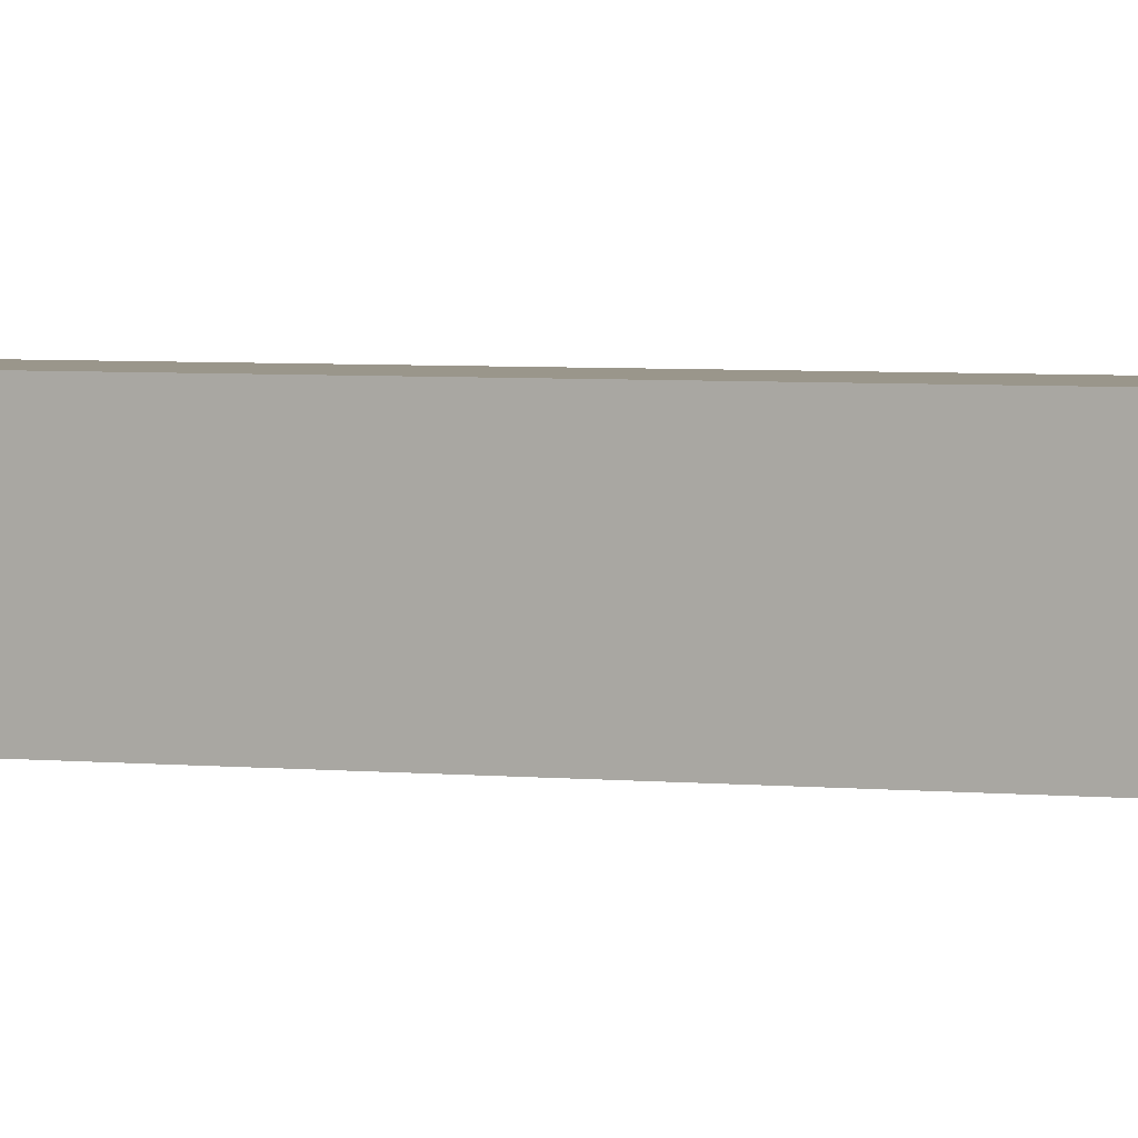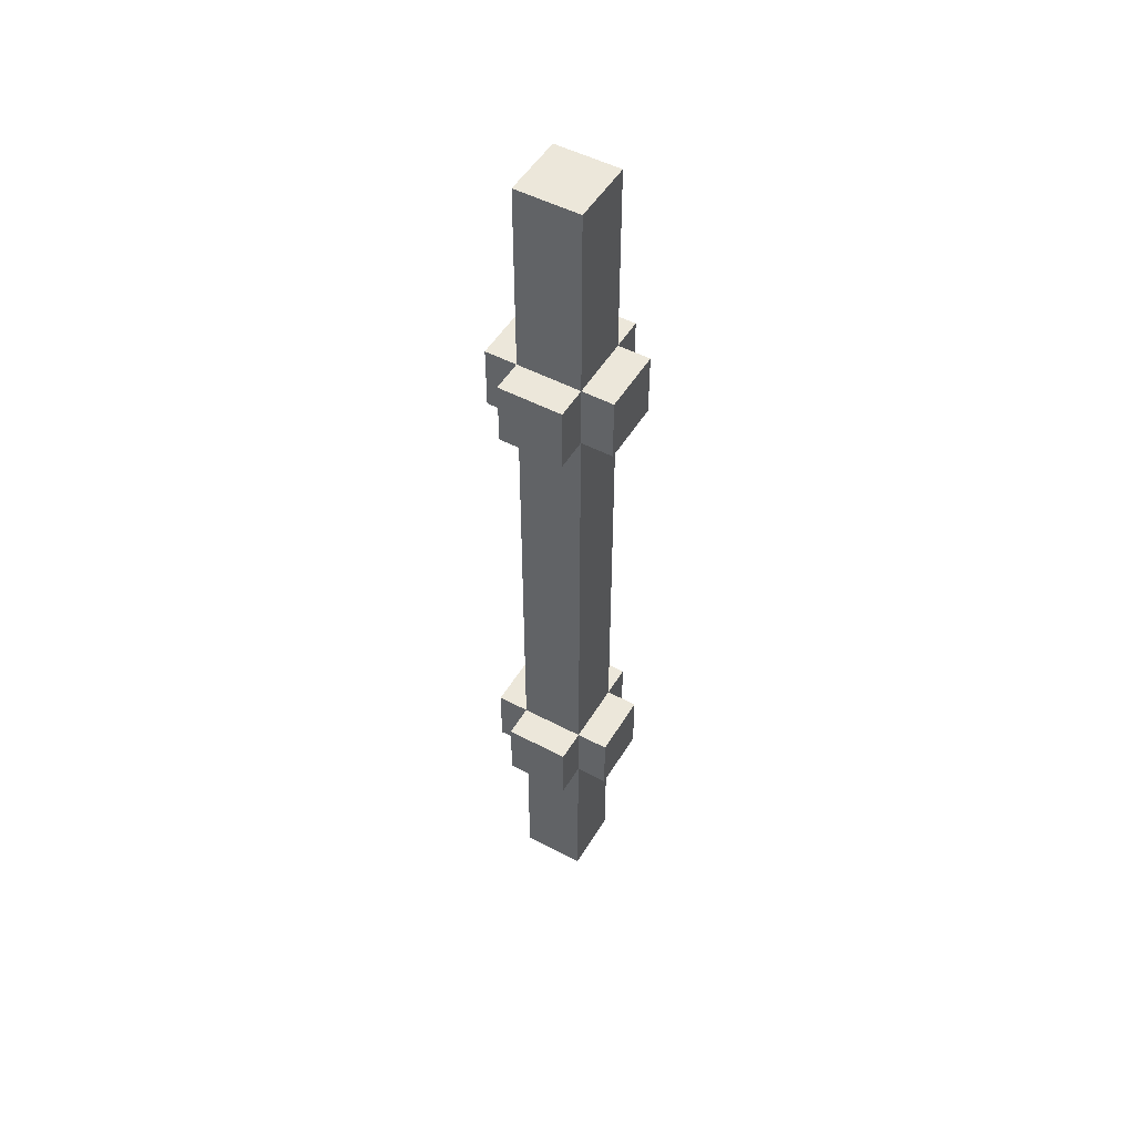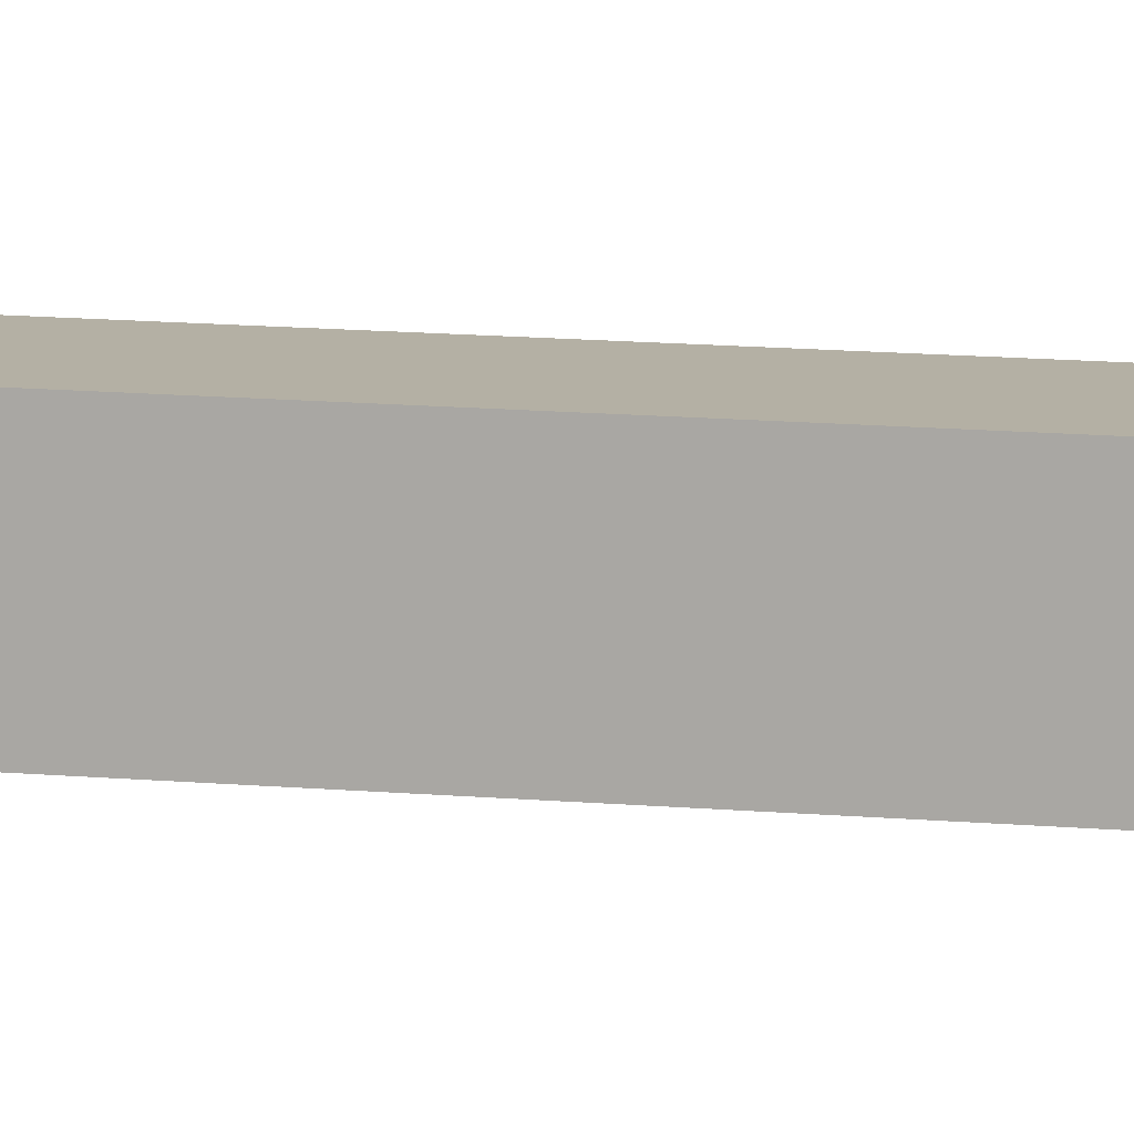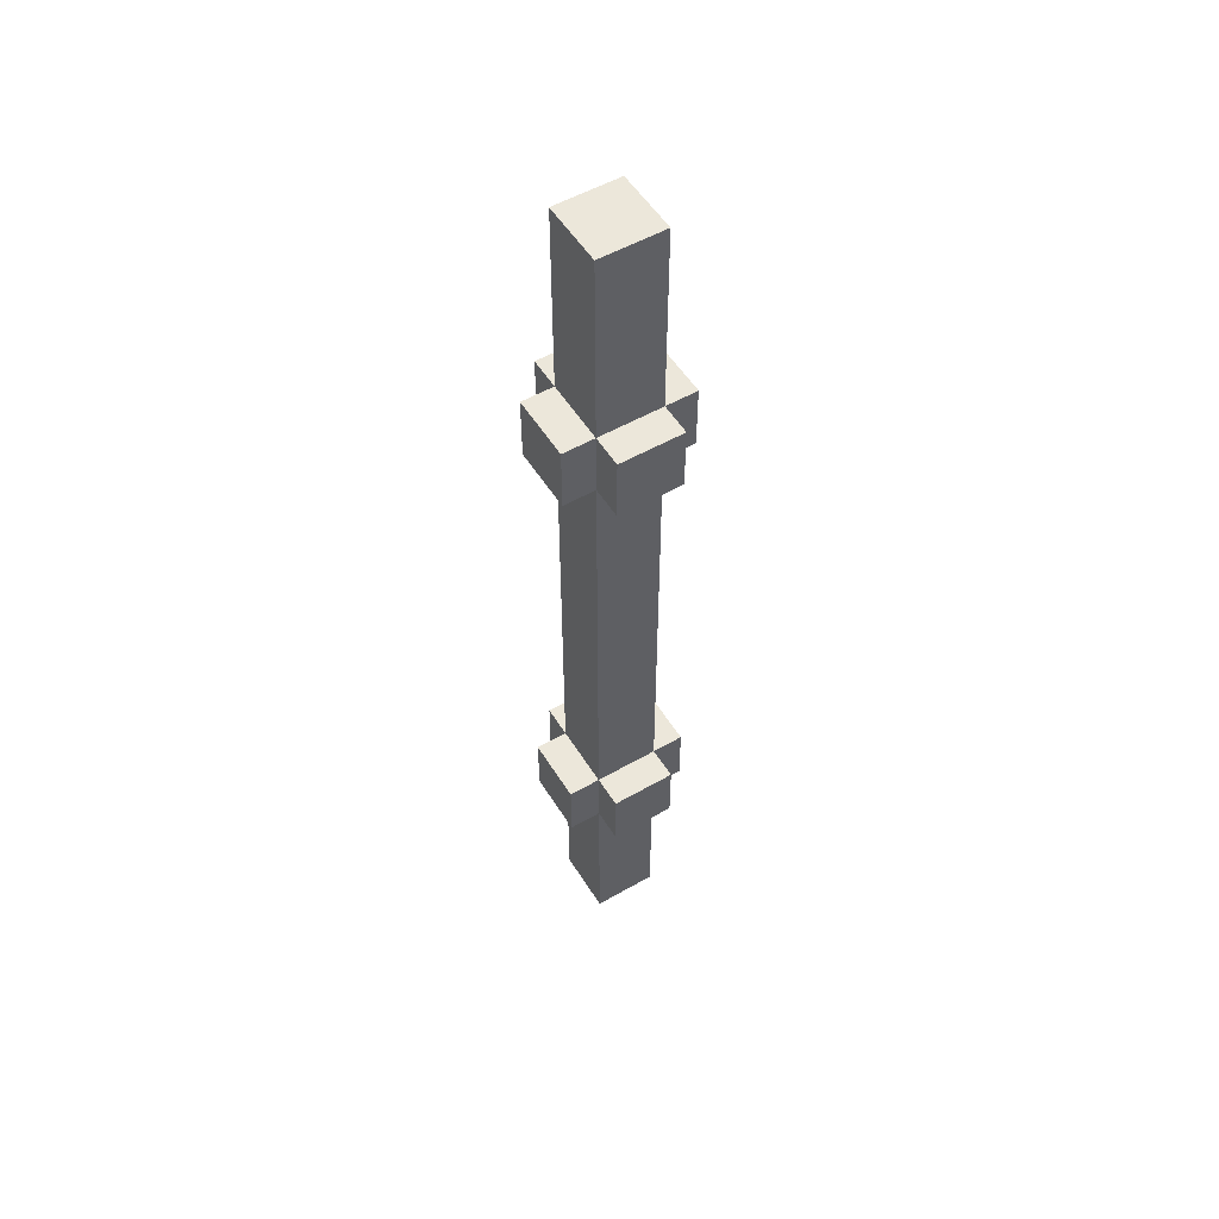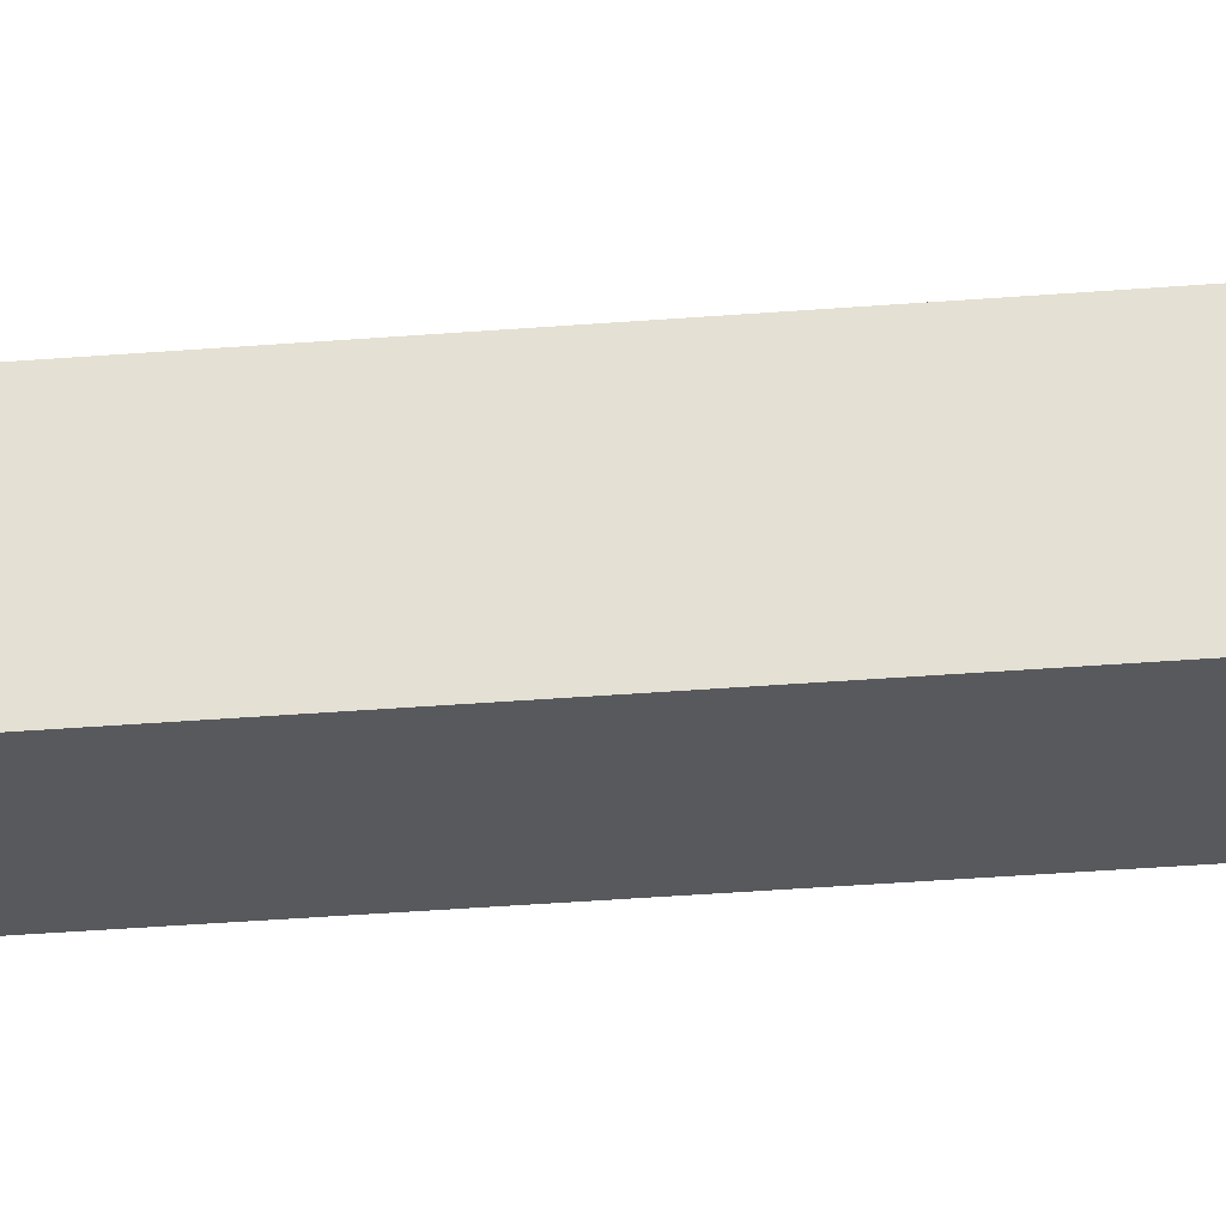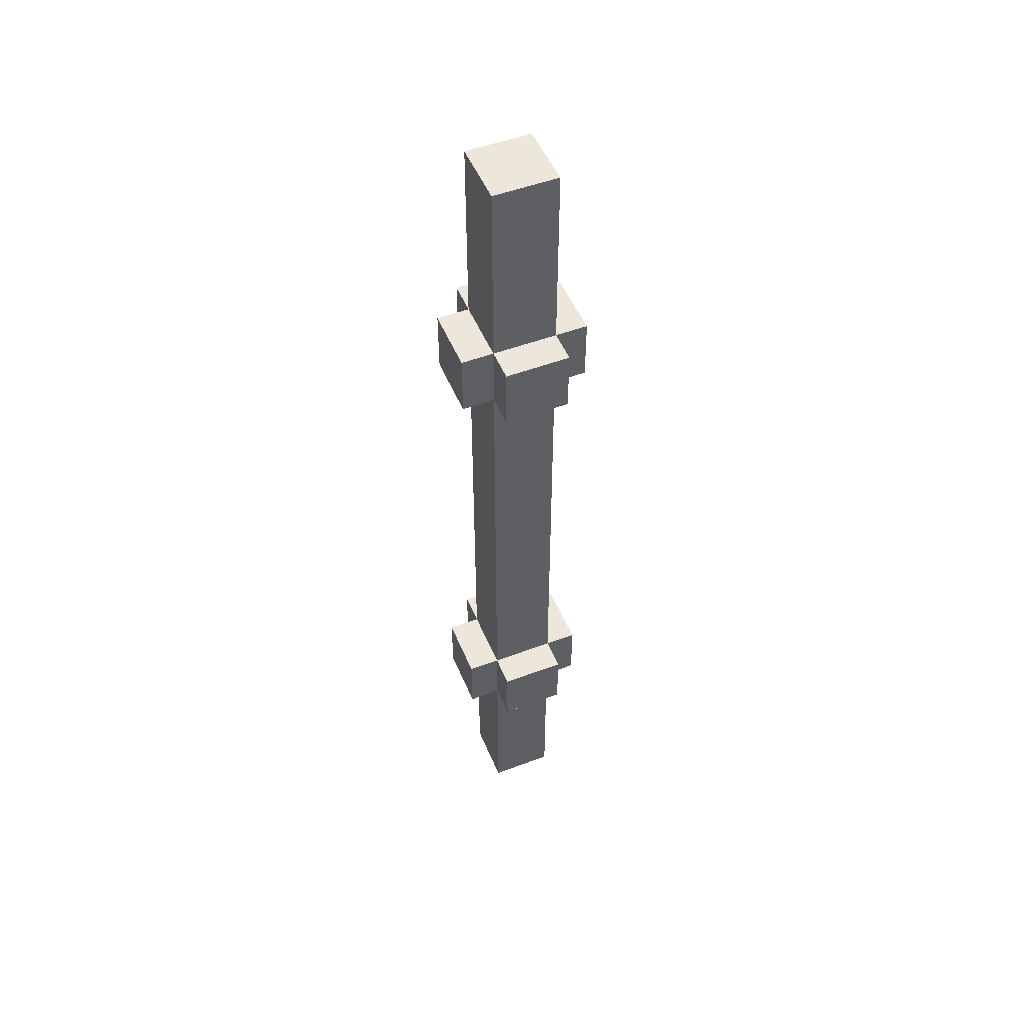
<metadata>
{"format":"obj","ext":"obj","renderer":"f3d","projection":"perspective","resolution":1024,"background":"white","views":[{"elev":2.4,"azim":120.2,"up":"+Z"},{"elev":50.5,"azim":-59.9,"up":"+Y"},{"elev":11.4,"azim":-76.7,"up":"+Z"},{"elev":53.8,"azim":148.6,"up":"+Y"},{"elev":-29.3,"azim":-82.8,"up":"+Z"},{"elev":51.0,"azim":67.7,"up":"+Y"}]}
</metadata>
<code>
o
v -0.2 0.6 0.1
v -0.2 0.6 -0.1
v -0.2 0.8 0.1
v -0.2 0.8 -0.1
v -0.2 2.2 0.1
v -0.2 2.2 -0.1
v -0.2 2.4 0.1
v -0.2 2.4 -0.1
v -0.1 0 0.1
v -0.1 0 -0.1
v -0.1 0.4 -5.96e-08
v -0.1 0.4 -0.1
v -0.1 0.6 0.2
v -0.1 0.6 0.1
v -0.1 0.6 -5.96e-08
v -0.1 0.6 -0.1
v -0.1 0.6 -0.2
v -0.1 0.8 0.2
v -0.1 0.8 0.1
v -0.1 0.8 -5.96e-08
v -0.1 0.8 -0.1
v -0.1 0.8 -0.2
v -0.1 1.1 -5.96e-08
v -0.1 1.1 -0.1
v -0.1 1.5 0.1
v -0.1 1.5 -5.96e-08
v -0.1 2 0.1
v -0.1 2 -5.96e-08
v -0.1 2.2 0.2
v -0.1 2.2 0.1
v -0.1 2.2 -0.1
v -0.1 2.2 -0.2
v -0.1 2.4 0.2
v -0.1 2.4 0.1
v -0.1 2.4 -5.96e-08
v -0.1 2.4 -0.1
v -0.1 2.4 -0.2
v -0.1 2.6 -5.96e-08
v -0.1 2.6 -0.1
v -0.1 2.7 0.1
v -0.1 2.7 -5.96e-08
v -0.1 3 0.1
v -0.1 3 -5.96e-08
v -0.1 3 -0.1
v 0.1 0 0.1
v 0.1 0 -0.1
v 0.1 0.1 -5.96e-08
v 0.1 0.1 -0.1
v 0.1 0.3 -5.96e-08
v 0.1 0.3 -0.1
v 0.1 0.6 0.2
v 0.1 0.6 0.1
v 0.1 0.6 -0.1
v 0.1 0.6 -0.2
v 0.1 0.8 0.2
v 0.1 0.8 0.1
v 0.1 0.8 -5.96e-08
v 0.1 0.8 -0.1
v 0.1 0.8 -0.2
v 0.1 1.1 0.1
v 0.1 1.1 -5.96e-08
v 0.1 1.7 -5.96e-08
v 0.1 1.7 -0.1
v 0.1 2 -5.96e-08
v 0.1 2 -0.1
v 0.1 2.1 0.1
v 0.1 2.1 -5.96e-08
v 0.1 2.2 0.2
v 0.1 2.2 0.1
v 0.1 2.2 -5.96e-08
v 0.1 2.2 -0.1
v 0.1 2.2 -0.2
v 0.1 2.4 0.2
v 0.1 2.4 0.1
v 0.1 2.4 -5.96e-08
v 0.1 2.4 -0.1
v 0.1 2.4 -0.2
v 0.1 2.5 0.1
v 0.1 2.5 -5.96e-08
v 0.1 3 0.1
v 0.1 3 -0.1
v 0.2 0.6 0.1
v 0.2 0.6 -0.1
v 0.2 0.8 0.1
v 0.2 0.8 -0.1
v 0.2 2.2 0.1
v 0.2 2.2 -0.1
v 0.2 2.4 0.1
v 0.2 2.4 -0.1
v -0.1 0.6 0.2
v -0.1 0.8 0.2
v -0.1 2.2 0.2
v -0.1 2.4 0.2
v 0.1 0.6 0.2
v 0.1 0.8 0.2
v 0.1 2.2 0.2
v 0.1 2.4 0.2
v -0.2 0.6 0.1
v -0.2 0.8 0.1
v -0.2 2.2 0.1
v -0.2 2.4 0.1
v -0.1 0 0.1
v -0.1 0.6 0.1
v -0.1 0.8 0.1
v -0.1 1.5 0.1
v -0.1 2 0.1
v -0.1 2.2 0.1
v -0.1 2.4 0.1
v -0.1 2.7 0.1
v -0.1 3 0.1
v 5.96e-08 0.8 0.1
v 5.96e-08 1.1 0.1
v 5.96e-08 1.5 0.1
v 5.96e-08 2 0.1
v 5.96e-08 2.1 0.1
v 5.96e-08 2.2 0.1
v 5.96e-08 2.4 0.1
v 5.96e-08 2.5 0.1
v 5.96e-08 2.7 0.1
v 5.96e-08 3 0.1
v 0.1 0 0.1
v 0.1 0.6 0.1
v 0.1 0.8 0.1
v 0.1 1.1 0.1
v 0.1 2.1 0.1
v 0.1 2.2 0.1
v 0.1 2.4 0.1
v 0.1 2.5 0.1
v 0.1 3 0.1
v 0.2 0.6 0.1
v 0.2 0.8 0.1
v 0.2 2.2 0.1
v 0.2 2.4 0.1
v -0.2 0.6 -0.1
v -0.2 0.8 -0.1
v -0.2 2.2 -0.1
v -0.2 2.4 -0.1
v -0.1 0 -0.1
v -0.1 0.4 -0.1
v -0.1 0.6 -0.1
v -0.1 0.8 -0.1
v -0.1 1.1 -0.1
v -0.1 2.2 -0.1
v -0.1 2.4 -0.1
v -0.1 2.6 -0.1
v -0.1 3 -0.1
v 5.96e-08 0.1 -0.1
v 5.96e-08 0.3 -0.1
v 5.96e-08 0.4 -0.1
v 5.96e-08 0.6 -0.1
v 5.96e-08 0.8 -0.1
v 5.96e-08 1.1 -0.1
v 5.96e-08 1.7 -0.1
v 5.96e-08 2 -0.1
v 5.96e-08 2.4 -0.1
v 5.96e-08 2.6 -0.1
v 0.1 0 -0.1
v 0.1 0.1 -0.1
v 0.1 0.3 -0.1
v 0.1 0.6 -0.1
v 0.1 0.8 -0.1
v 0.1 1.7 -0.1
v 0.1 2 -0.1
v 0.1 2.2 -0.1
v 0.1 2.4 -0.1
v 0.1 3 -0.1
v 0.2 0.6 -0.1
v 0.2 0.8 -0.1
v 0.2 2.2 -0.1
v 0.2 2.4 -0.1
v -0.1 0.6 -0.2
v -0.1 0.8 -0.2
v -0.1 2.2 -0.2
v -0.1 2.4 -0.2
v 0.1 0.6 -0.2
v 0.1 0.8 -0.2
v 0.1 2.2 -0.2
v 0.1 2.4 -0.2
v -0.1 0 0.1
v 0.1 0 0.1
v -0.1 0 -0.1
v 0.1 0 -0.1
v -0.1 0.6 0.2
v 0.1 0.6 0.2
v -0.2 0.6 0.1
v -0.1 0.6 0.1
v 0.1 0.6 0.1
v 0.2 0.6 0.1
v -0.1 0.6 -5.96e-08
v -0.2 0.6 -0.1
v -0.1 0.6 -0.1
v 5.96e-08 0.6 -0.1
v 0.1 0.6 -0.1
v 0.2 0.6 -0.1
v -0.1 0.6 -0.2
v 0.1 0.6 -0.2
v -0.1 2.2 0.2
v 0.1 2.2 0.2
v -0.2 2.2 0.1
v -0.1 2.2 0.1
v 5.96e-08 2.2 0.1
v 0.1 2.2 0.1
v 0.2 2.2 0.1
v 0.1 2.2 -5.96e-08
v -0.2 2.2 -0.1
v -0.1 2.2 -0.1
v 0.1 2.2 -0.1
v 0.2 2.2 -0.1
v -0.1 2.2 -0.2
v 0.1 2.2 -0.2
v -0.1 0.8 0.2
v 0.1 0.8 0.2
v -0.2 0.8 0.1
v -0.1 0.8 0.1
v 5.96e-08 0.8 0.1
v 0.1 0.8 0.1
v 0.2 0.8 0.1
v -0.1 0.8 -5.96e-08
v 0.1 0.8 -5.96e-08
v -0.2 0.8 -0.1
v -0.1 0.8 -0.1
v 5.96e-08 0.8 -0.1
v 0.1 0.8 -0.1
v 0.2 0.8 -0.1
v -0.1 0.8 -0.2
v 0.1 0.8 -0.2
v -0.1 2.4 0.2
v 0.1 2.4 0.2
v -0.2 2.4 0.1
v -0.1 2.4 0.1
v 5.96e-08 2.4 0.1
v 0.1 2.4 0.1
v 0.2 2.4 0.1
v -0.1 2.4 -5.96e-08
v 0.1 2.4 -5.96e-08
v -0.2 2.4 -0.1
v -0.1 2.4 -0.1
v 5.96e-08 2.4 -0.1
v 0.1 2.4 -0.1
v 0.2 2.4 -0.1
v -0.1 2.4 -0.2
v 0.1 2.4 -0.2
v -0.1 3 0.1
v 5.96e-08 3 0.1
v 0.1 3 0.1
v -0.1 3 -5.96e-08
v 5.96e-08 3 -5.96e-08
v -0.1 3 -0.1
v 0.1 3 -0.1
f 3 2 1
f 4 2 3
f 7 6 5
f 8 6 7
f 11 10 9
f 12 10 11
f 14 11 9
f 15 12 11
f 15 11 14
f 16 12 15
f 18 14 13
f 19 14 18
f 21 17 16
f 22 17 21
f 23 20 19
f 23 21 20
f 24 21 23
f 25 23 19
f 25 24 23
f 26 24 25
f 27 26 25
f 28 24 26
f 28 26 27
f 30 28 27
f 31 24 28
f 31 28 30
f 33 30 29
f 34 30 33
f 36 32 31
f 37 32 36
f 38 35 34
f 38 36 35
f 39 36 38
f 40 38 34
f 40 39 38
f 41 39 40
f 42 41 40
f 43 39 41
f 43 41 42
f 44 39 43
f 45 46 47
f 47 46 48
f 45 47 49
f 47 48 49
f 49 48 50
f 45 49 52
f 49 50 52
f 52 50 53
f 51 52 55
f 55 52 56
f 53 54 58
f 58 54 59
f 56 57 60
f 57 58 61
f 60 57 61
f 60 61 62
f 61 58 62
f 62 58 63
f 60 62 64
f 62 63 64
f 64 63 65
f 60 64 66
f 64 65 66
f 66 65 67
f 66 67 69
f 67 65 70
f 69 67 70
f 70 65 71
f 68 69 73
f 73 69 74
f 71 72 76
f 76 72 77
f 74 75 78
f 75 76 79
f 78 75 79
f 78 79 80
f 79 76 81
f 80 79 81
f 82 83 84
f 84 83 85
f 86 87 88
f 88 87 89
f 94 91 90
f 95 91 94
f 96 93 92
f 97 93 96
f 103 99 98
f 104 99 103
f 107 101 100
f 108 101 107
f 111 105 104
f 112 105 111
f 113 106 105
f 113 105 112
f 114 107 106
f 114 106 113
f 115 107 114
f 116 107 115
f 117 109 108
f 118 109 117
f 119 110 109
f 119 109 118
f 120 110 119
f 121 103 102
f 122 103 121
f 123 112 111
f 124 113 112
f 124 114 113
f 124 112 123
f 124 115 114
f 125 116 115
f 125 115 124
f 126 116 125
f 127 118 117
f 128 119 118
f 128 120 119
f 128 118 127
f 129 120 128
f 130 123 122
f 131 123 130
f 132 127 126
f 133 127 132
f 134 135 140
f 140 135 141
f 136 137 143
f 143 137 144
f 138 139 147
f 147 139 148
f 139 140 149
f 148 139 149
f 149 140 150
f 141 142 151
f 142 143 152
f 151 142 152
f 152 143 153
f 153 143 154
f 144 145 155
f 145 146 156
f 155 145 156
f 138 147 157
f 147 148 158
f 157 147 158
f 149 150 159
f 158 148 159
f 148 149 159
f 159 150 160
f 151 152 161
f 152 153 161
f 153 154 162
f 161 153 162
f 154 143 163
f 162 154 163
f 163 143 164
f 155 156 165
f 156 146 166
f 165 156 166
f 160 161 167
f 167 161 168
f 164 165 169
f 169 165 170
f 171 172 175
f 175 172 176
f 173 174 177
f 177 174 178
f 181 180 179
f 182 180 181
f 186 184 183
f 187 184 186
f 189 186 185
f 190 189 185
f 191 189 190
f 193 188 187
f 194 188 193
f 195 192 191
f 195 193 192
f 196 193 195
f 200 198 197
f 201 198 200
f 202 198 201
f 204 203 202
f 205 200 199
f 206 200 205
f 207 203 204
f 208 203 207
f 209 207 206
f 210 207 209
f 211 212 214
f 214 212 215
f 215 212 216
f 213 214 218
f 216 217 219
f 213 218 220
f 220 218 221
f 219 217 223
f 223 217 224
f 221 222 225
f 222 223 225
f 225 223 226
f 227 228 230
f 230 228 231
f 231 228 232
f 229 230 234
f 232 233 235
f 229 234 236
f 236 234 237
f 235 233 239
f 239 233 240
f 237 238 241
f 238 239 241
f 241 239 242
f 243 244 246
f 244 245 247
f 246 244 247
f 246 247 248
f 247 245 249
f 248 247 249

</code>
